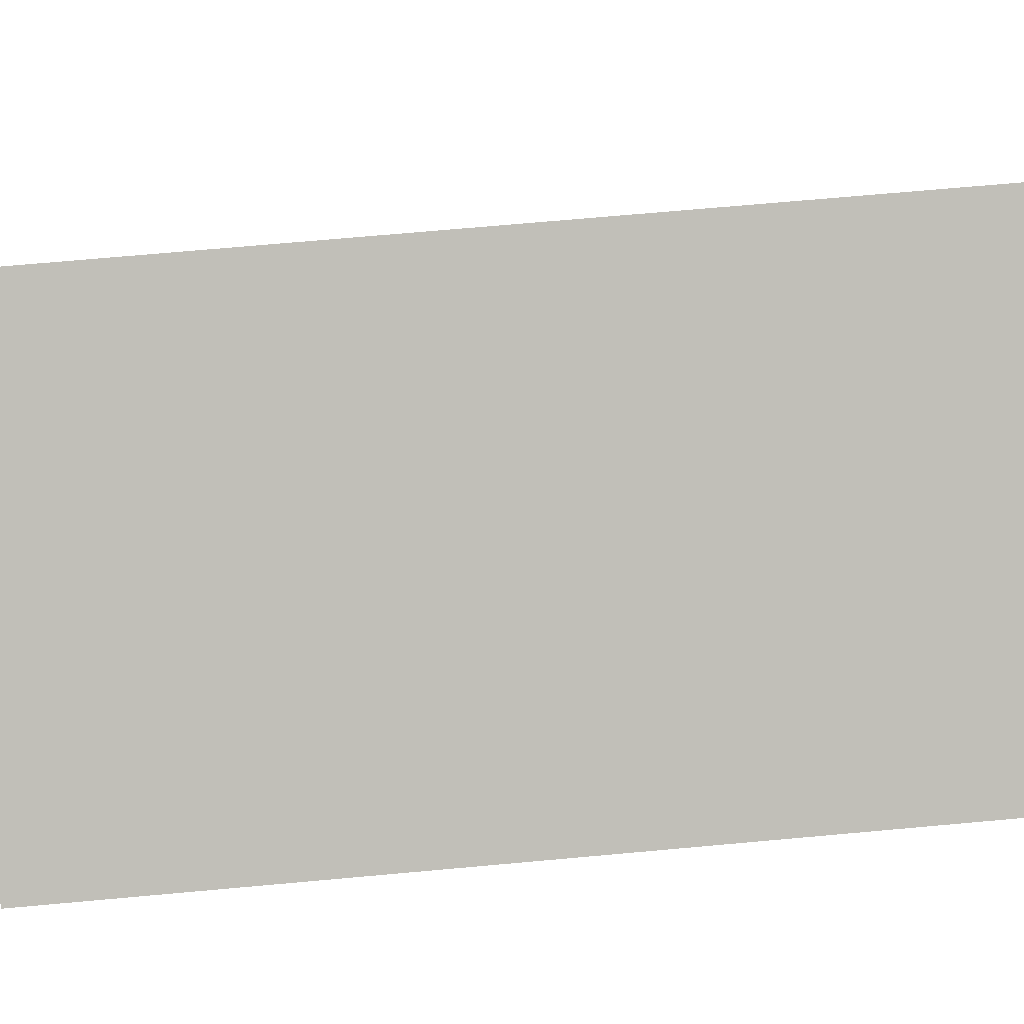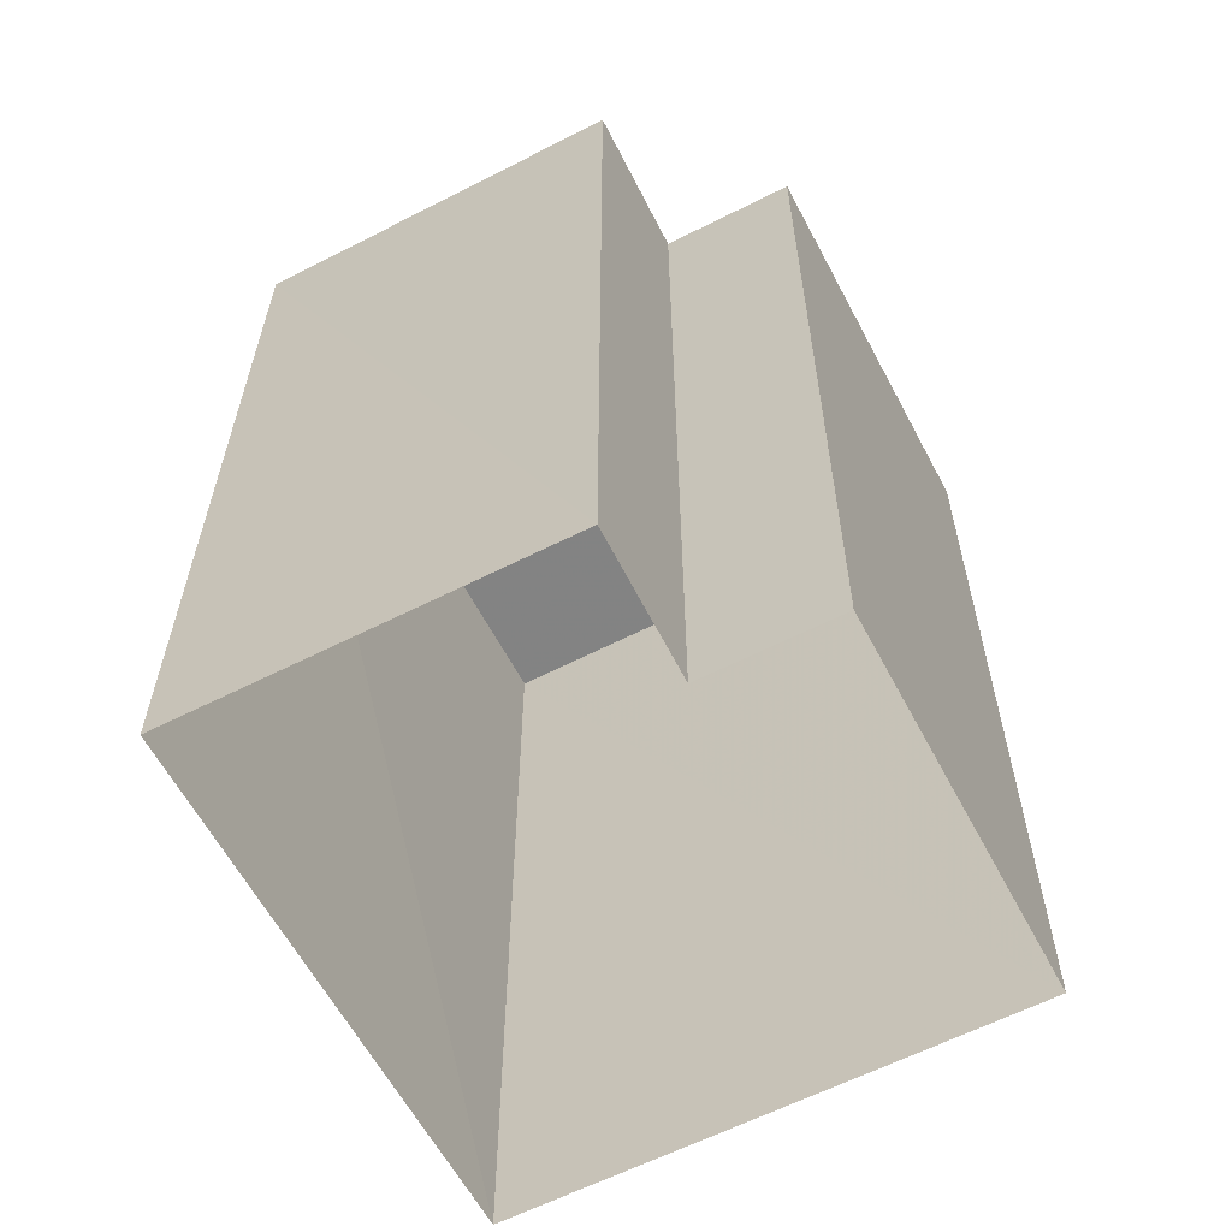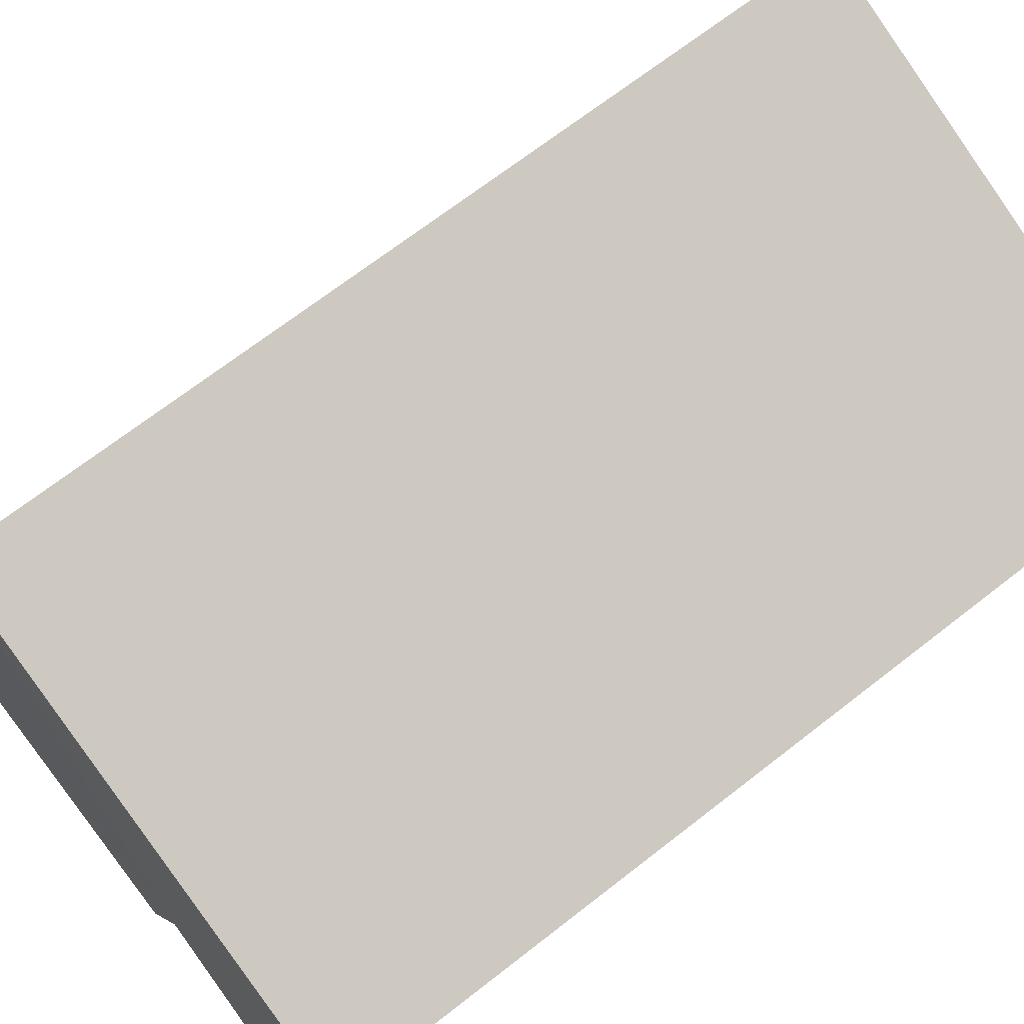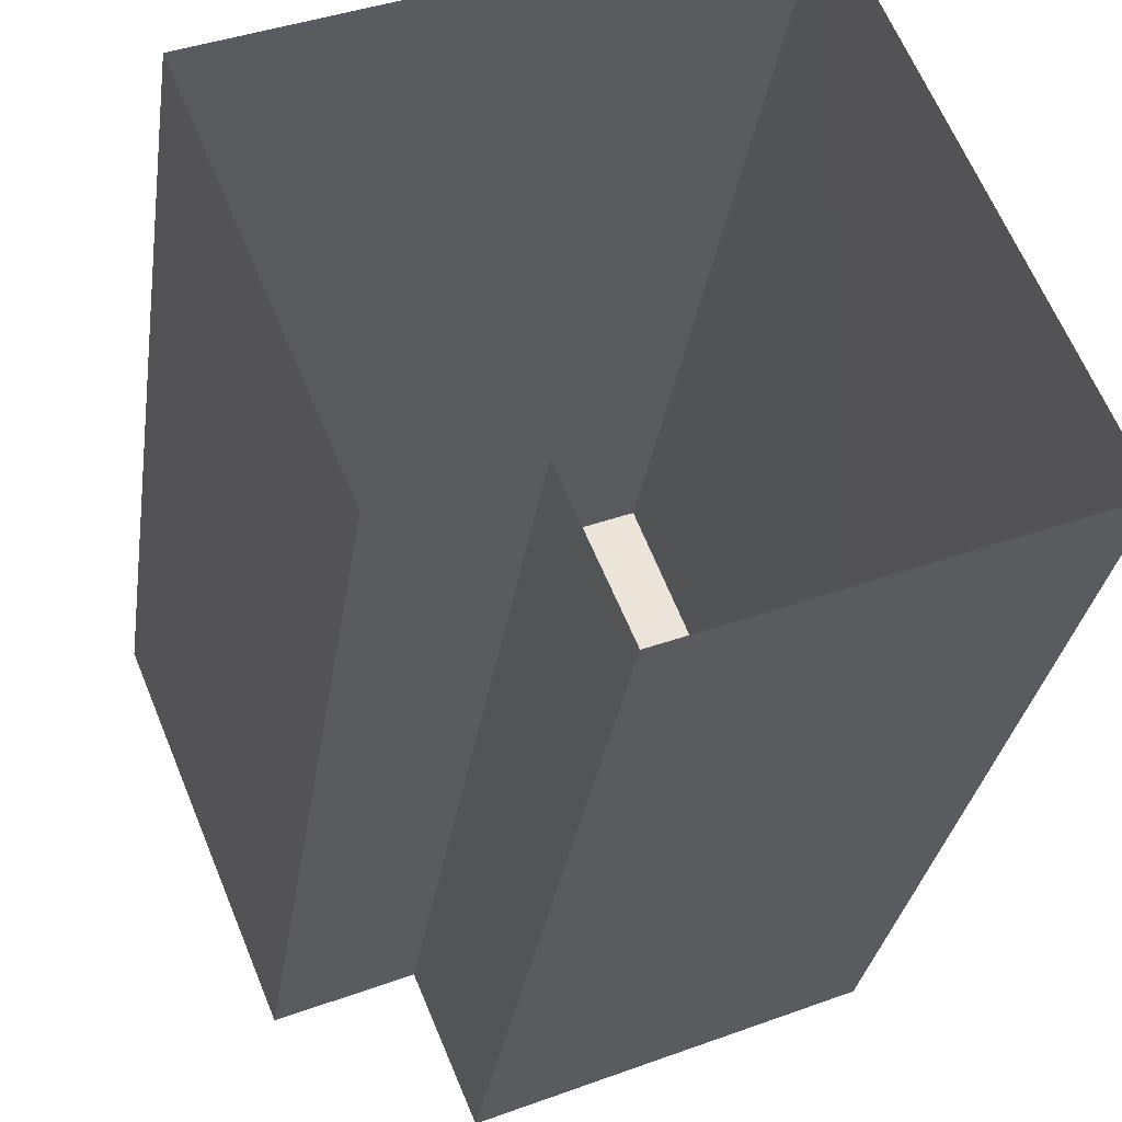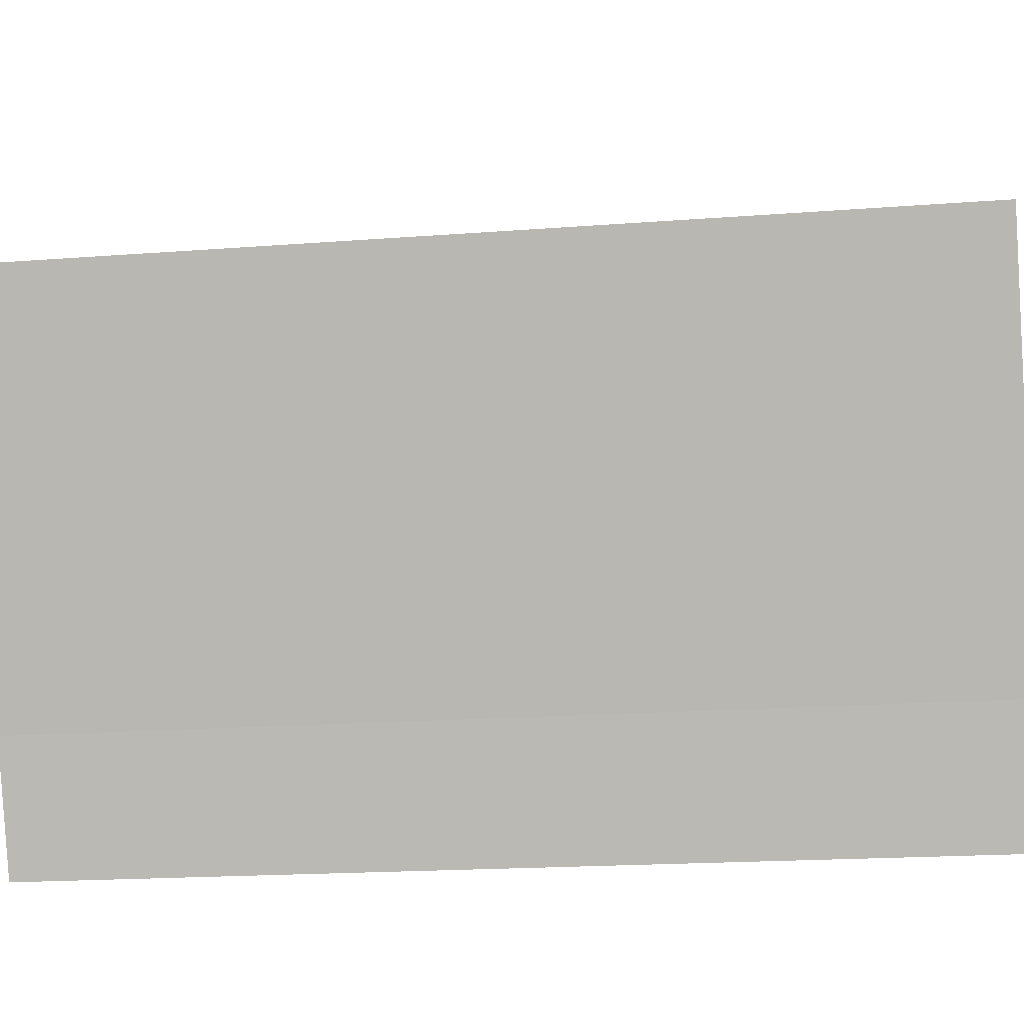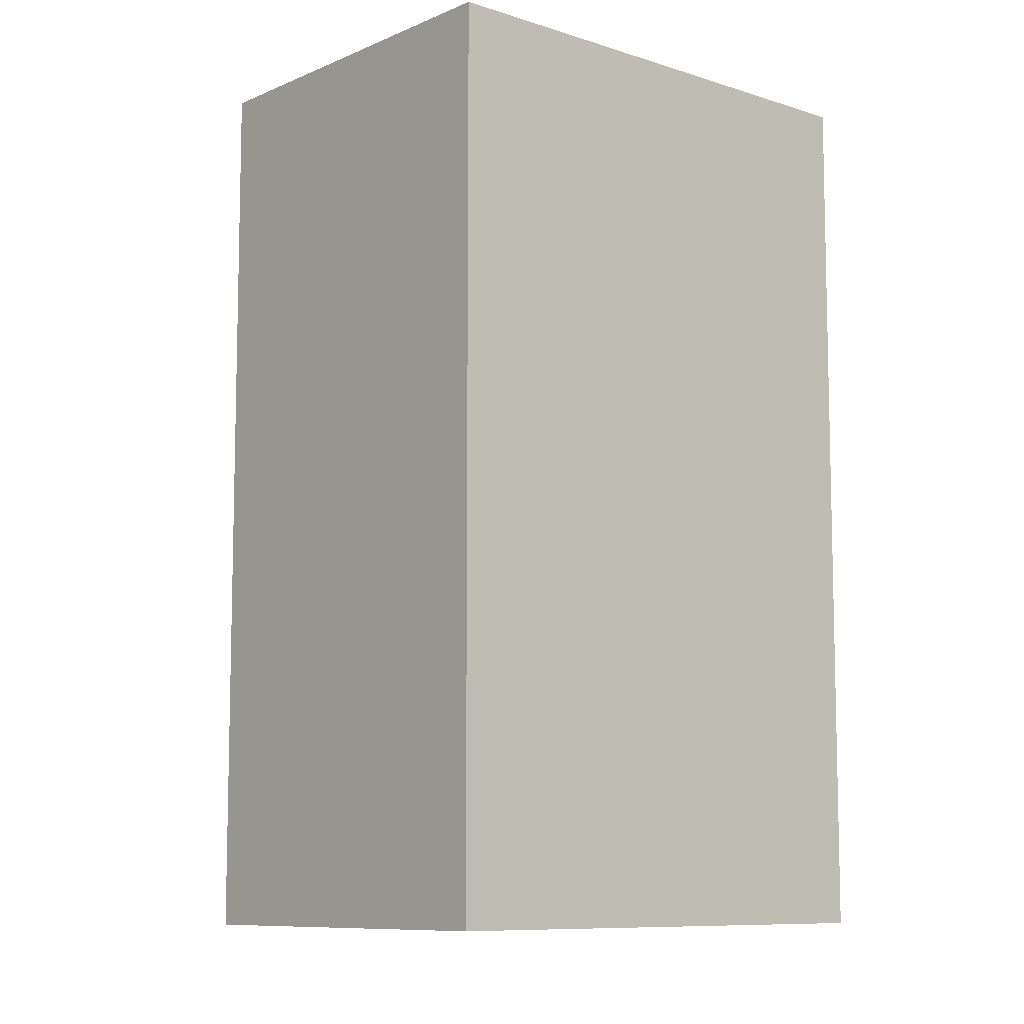
<metadata>
{"format":"obj","ext":"obj","renderer":"f3d","projection":"perspective","resolution":1024,"background":"white","views":[{"elev":71.7,"azim":84.9,"up":"+Y"},{"elev":-61.0,"azim":5.1,"up":"+Z"},{"elev":67.5,"azim":51.8,"up":"+Y"},{"elev":-30.1,"azim":171.7,"up":"+Y"},{"elev":-17.4,"azim":98.9,"up":"+Y"},{"elev":-9.2,"azim":116.4,"up":"+Z"}]}
</metadata>
<code>
v -3.161e+05 4.013e+04 3.566
v -3.161e+05 4.013e+04 3.566
v -3.161e+05 4.013e+04 3.567
v -3.161e+05 4.013e+04 3.568
v -3.161e+05 4.013e+04 3.568
v -3.161e+05 4.013e+04 3.567
v -3.161e+05 4.013e+04 9.213
v -3.161e+05 4.013e+04 9.212
v -3.161e+05 4.013e+04 9.211
v -3.161e+05 4.013e+04 9.213
v -3.161e+05 4.013e+04 9.211
v -3.161e+05 4.013e+04 9.211
f 1 2 3
f 1 3 4
f 3 5 4
f 3 6 5
f 7 8 9
f 7 9 10
f 9 11 10
f 9 12 11
f 10 1 4
f 10 11 1
f 7 4 5
f 7 10 4
f 12 2 1
f 11 12 1
f 8 6 3
f 9 8 3
f 7 5 6
f 8 7 6
f 9 3 2
f 12 9 2

</code>
